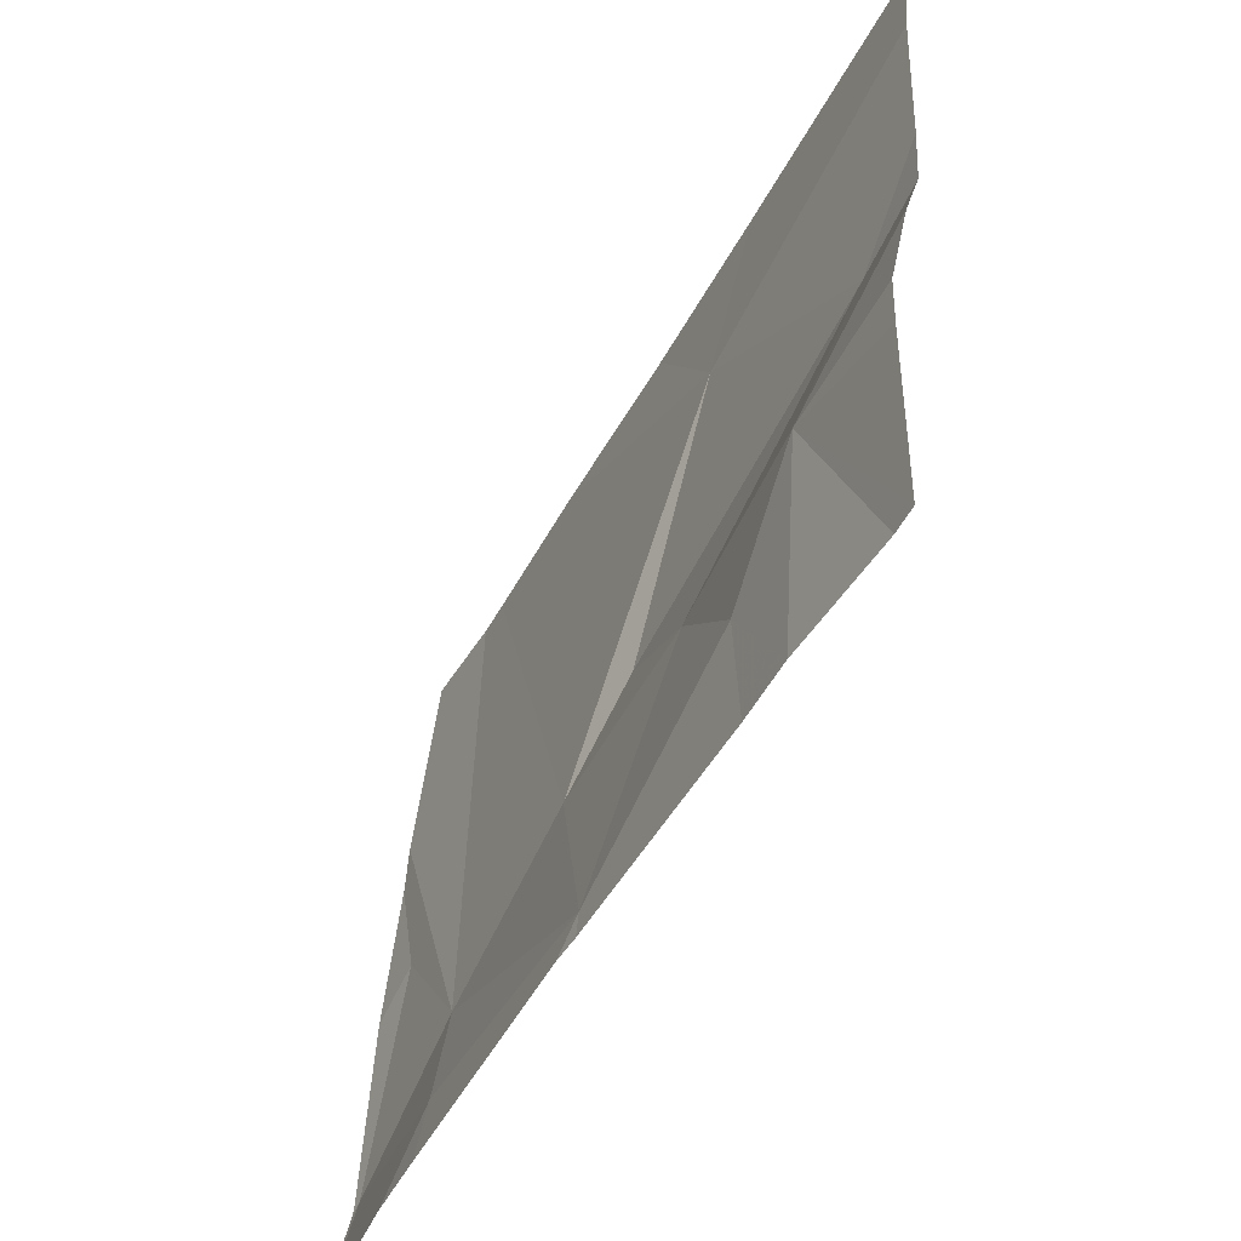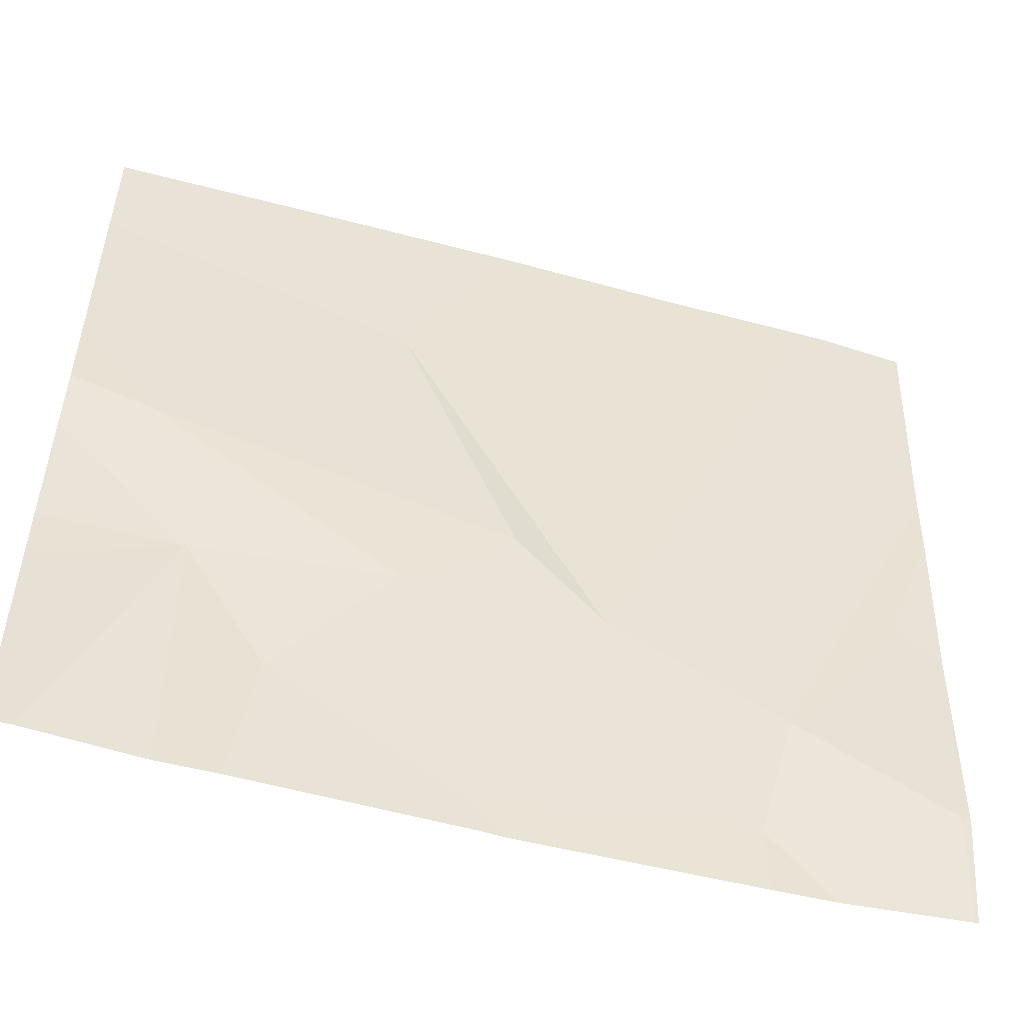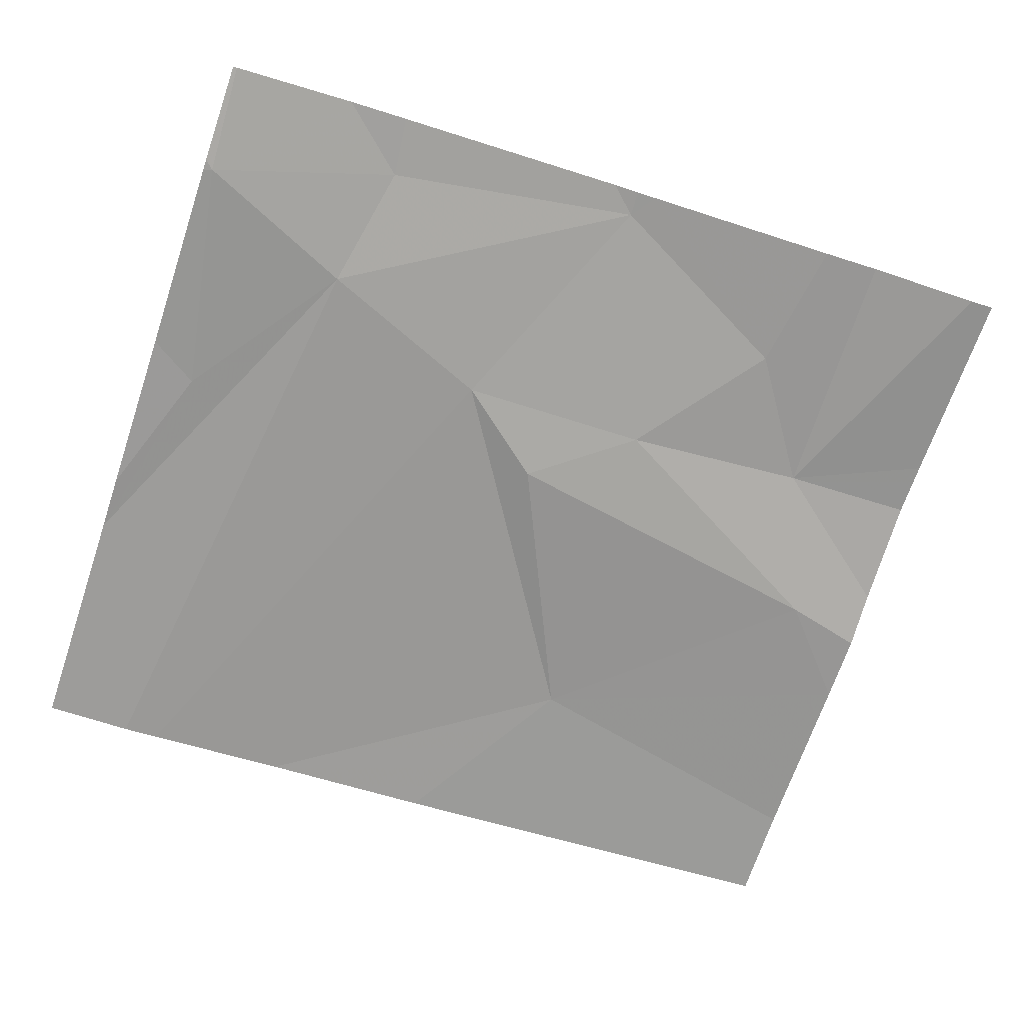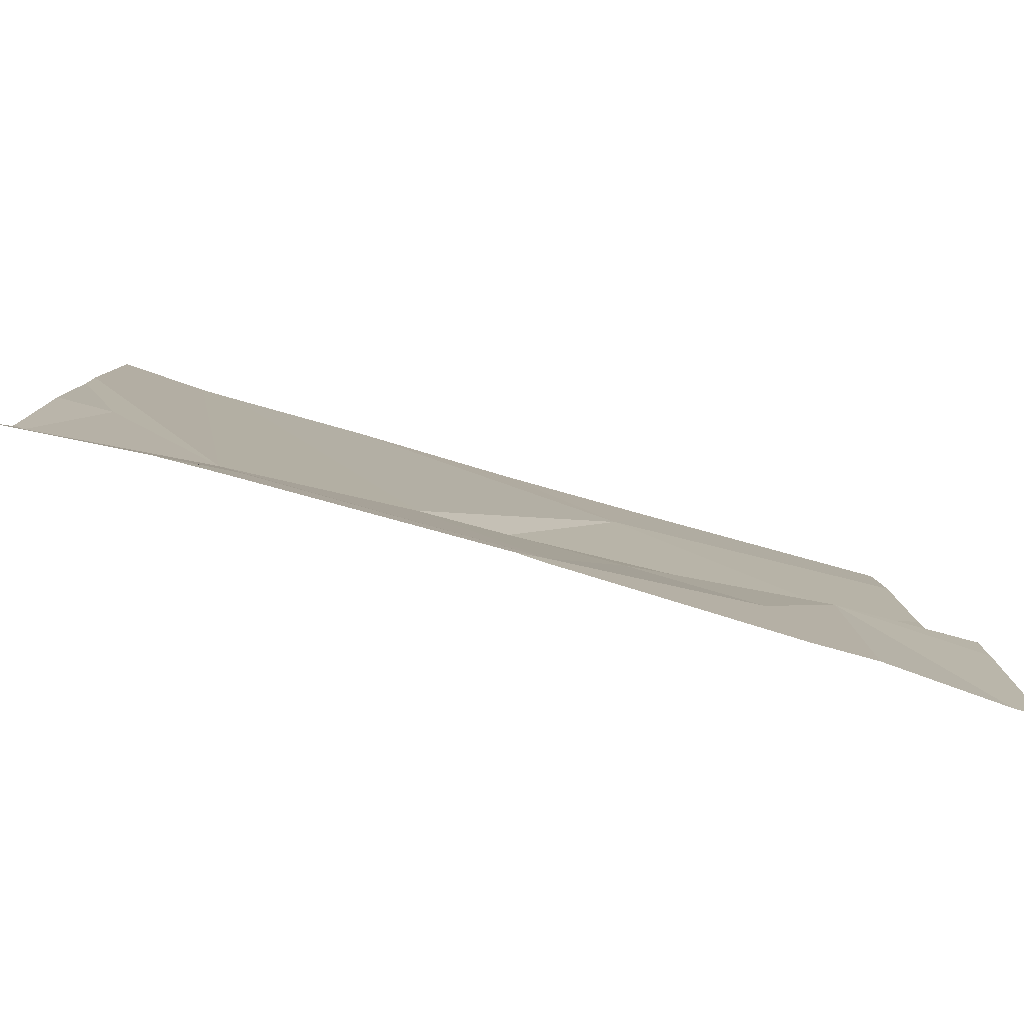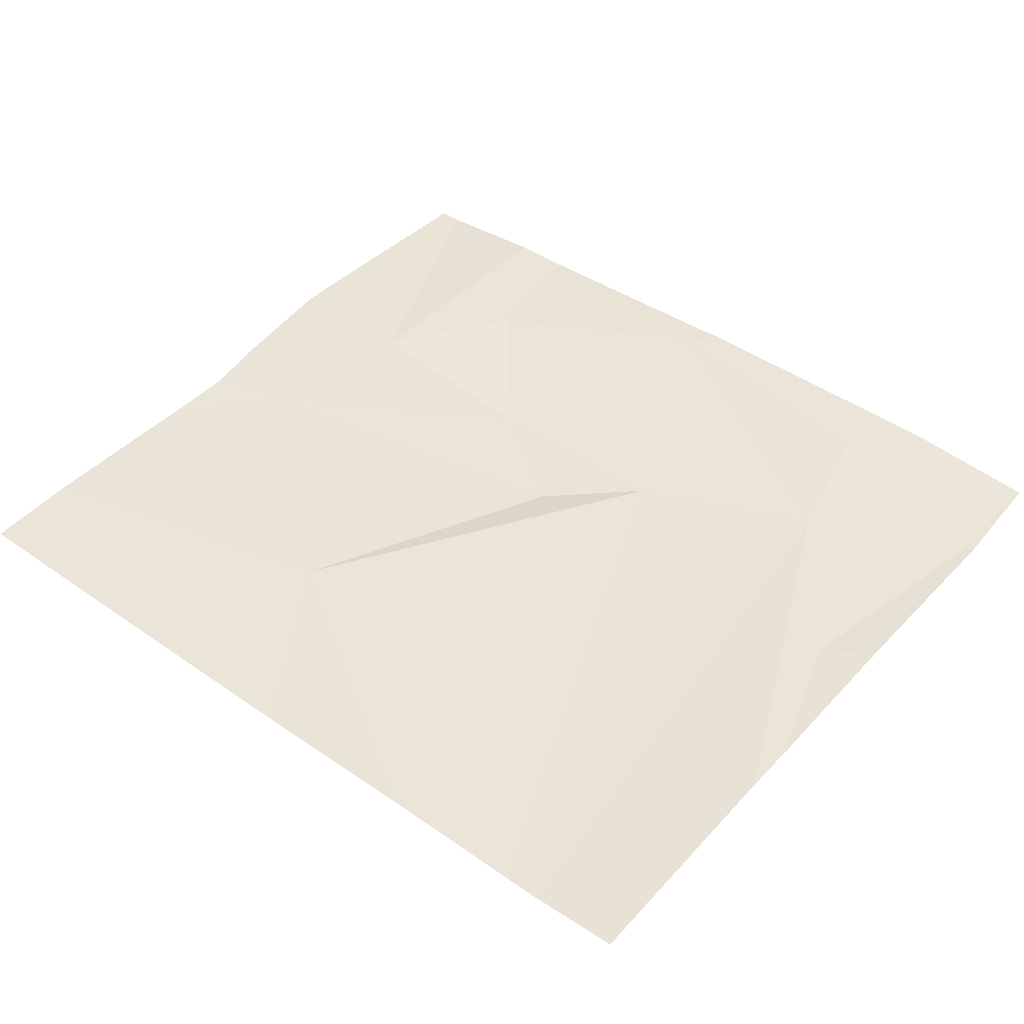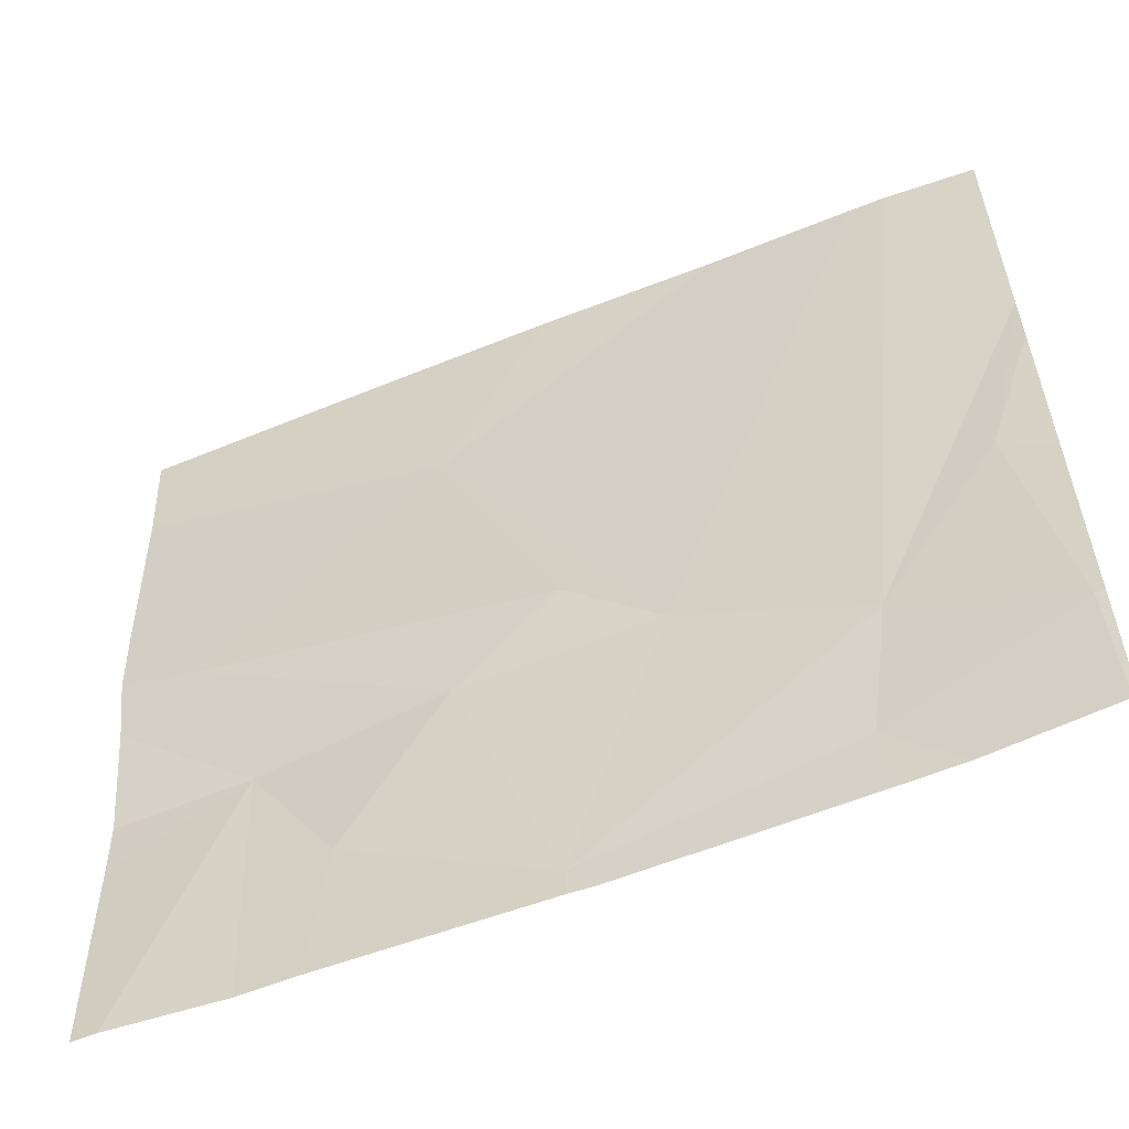
<metadata>
{"format":"obj","ext":"obj","renderer":"f3d","projection":"perspective","resolution":1024,"background":"white","views":[{"elev":-51.0,"azim":59.4,"up":"+Y"},{"elev":-51.6,"azim":160.9,"up":"+Y"},{"elev":-65.2,"azim":-18.6,"up":"+Z"},{"elev":-78.5,"azim":-18.7,"up":"+Y"},{"elev":39.1,"azim":-140.6,"up":"+Z"},{"elev":-56.9,"azim":-159.9,"up":"+Y"}]}
</metadata>
<code>
v -118.1 218 500.7
v -118 217.9 500.7
v -118 218.1 500.7
v -118 218.3 500.7
v -118.2 217.8 500.7
v -118 217.8 500.7
v -119 218.4 500.6
v -118.9 218.4 500.6
v -118 217.7 500.7
v -118 218 500.7
v -118.4 218.2 500.7
v -118.1 217.5 500.7
v -119 217.9 500.7
v -118.2 217.5 500.7
v -118.9 217.7 500.7
v -118.6 217.9 500.7
v -118.5 217.5 500.7
v -118.9 217.5 500.7
v -118.7 217.8 500.7
v -119.1 217.6 500.7
v -119 218.4 500.6
v -118.3 217.6 500.7
v -118.8 218.4 500.6
v -118.3 218.4 500.6
v -118.4 217.8 500.7
v -118.1 217.5 500.7
v -118 217.5 500.7
v -119.1 218.1 500.6
v -119.1 218.1 500.6
v -119.1 217.8 500.7
v -119.1 217.6 500.7
v -118.5 218.4 500.6
v -118.1 218.4 500.7
v -118 218.4 500.7
v -119.1 217.6 500.7
v -118.5 217.5 500.7
v -118.3 217.5 500.7
v -118.9 217.5 500.7
v -118.6 217.5 500.7
v -118.5 217.5 500.7
v -118.9 217.5 500.7
v -118.9 217.5 500.7
v -119.1 217.5 500.7
v -119.1 217.5 500.7
v -119.1 217.5 500.7
v -119.1 218.4 500.6
f 2 5 6
f 10 1 2
f 3 1 10
f 4 11 3
f 6 5 9
f 27 5 26
f 11 4 33
f 13 15 28
f 7 19 8
f 22 17 36
f 1 11 16
f 17 18 38
f 15 13 20
f 25 1 16
f 15 18 17
f 11 19 16
f 19 11 23
f 20 13 30
f 14 22 37
f 46 28 21
f 21 28 7
f 11 1 3
f 25 17 22
f 25 19 17
f 1 5 2
f 25 22 5
f 20 18 15
f 17 19 15
f 37 22 36
f 36 17 40
f 5 1 25
f 25 16 19
f 8 19 23
f 28 15 7
f 29 13 28
f 14 5 22
f 30 13 29
f 31 20 30
f 12 5 14
f 7 15 19
f 26 5 12
f 42 20 43
f 44 35 45
f 35 20 31
f 27 9 5
f 23 11 32
f 38 18 41
f 39 17 38
f 24 11 33
f 40 17 39
f 41 18 42
f 42 18 20
f 32 11 24
f 43 20 44
f 44 20 35
f 33 4 34

</code>
